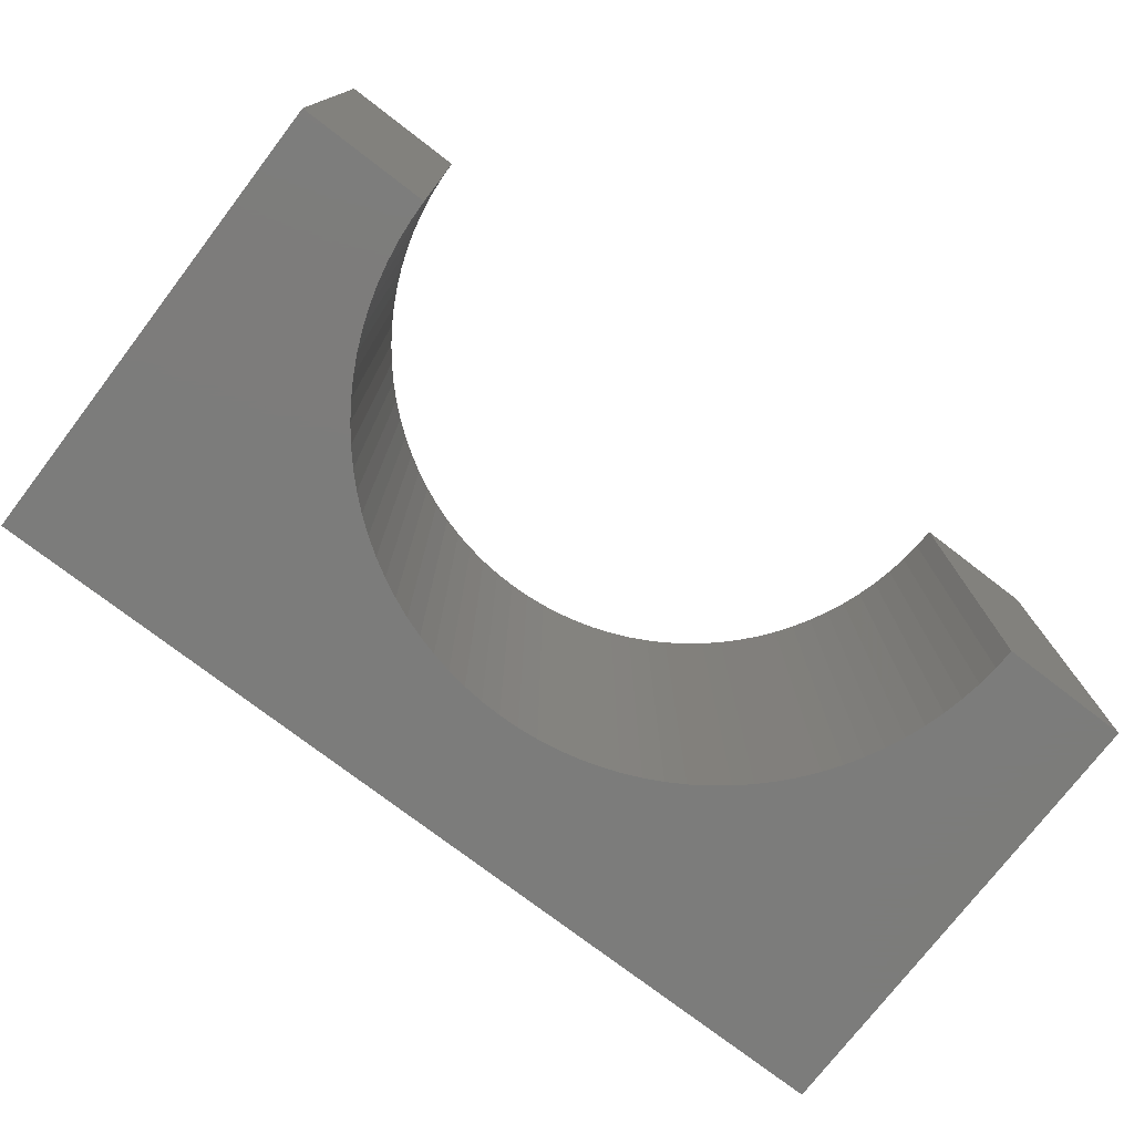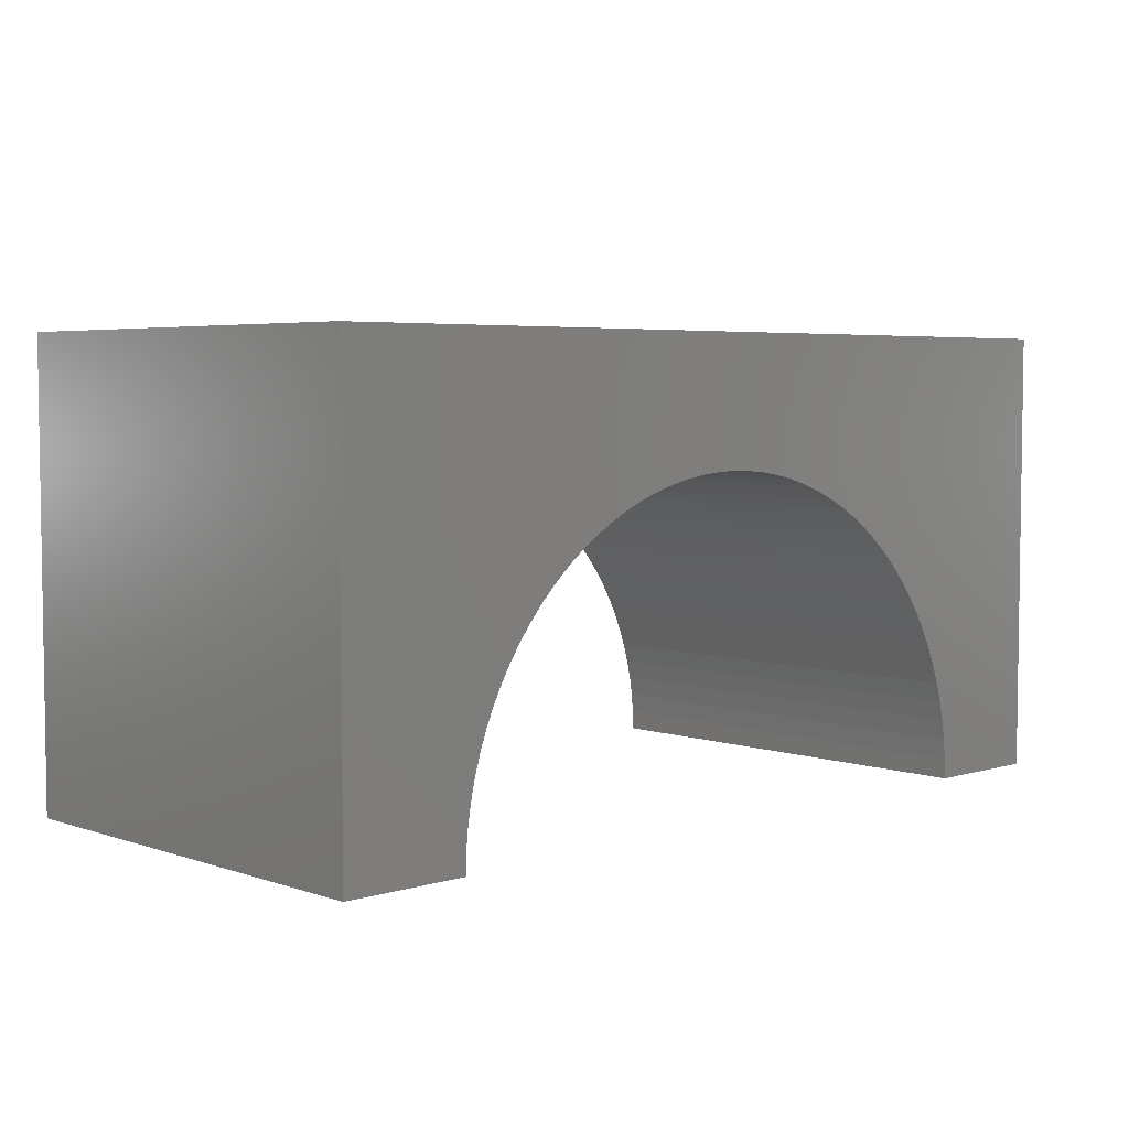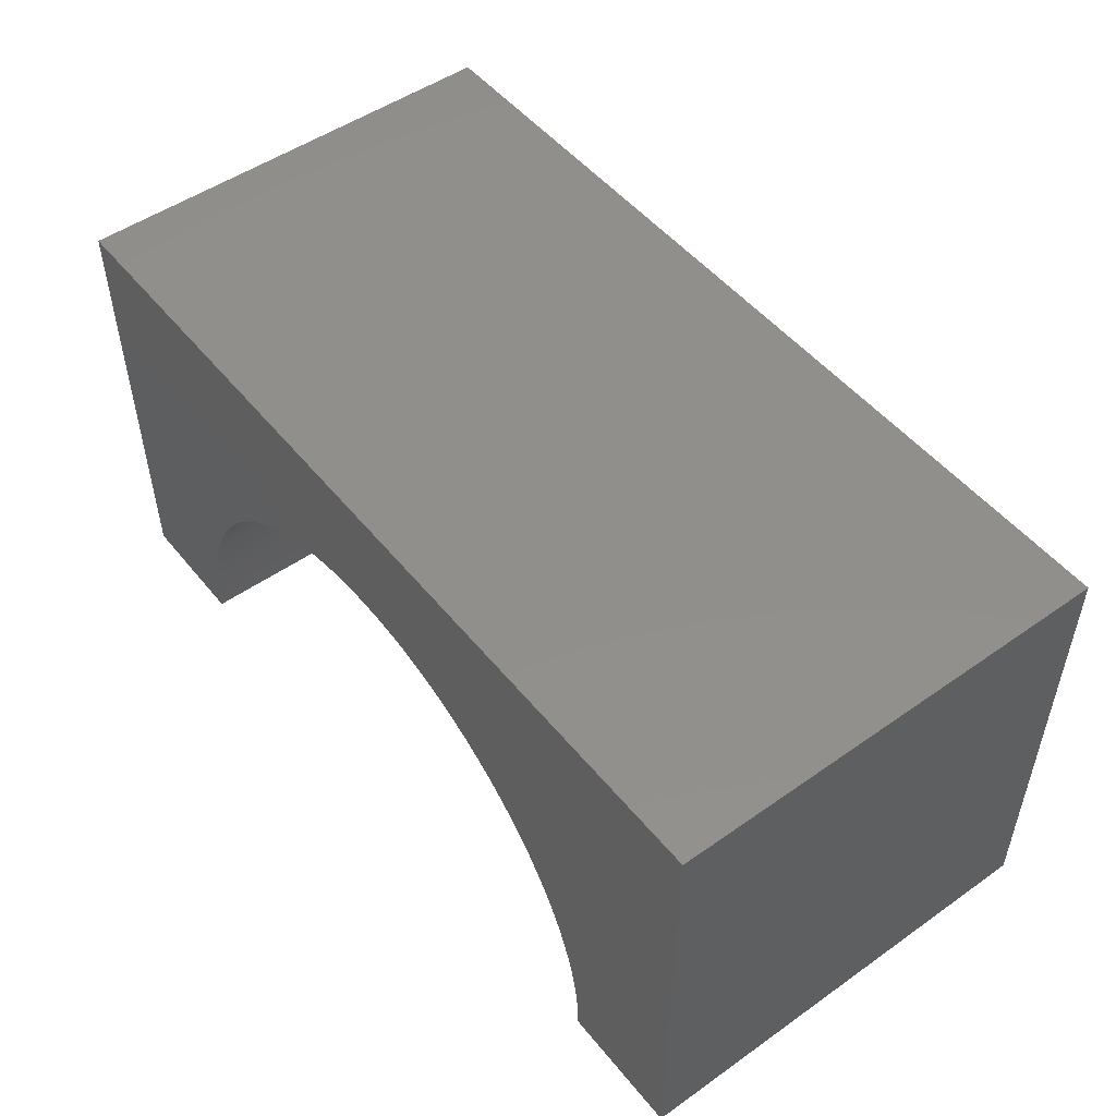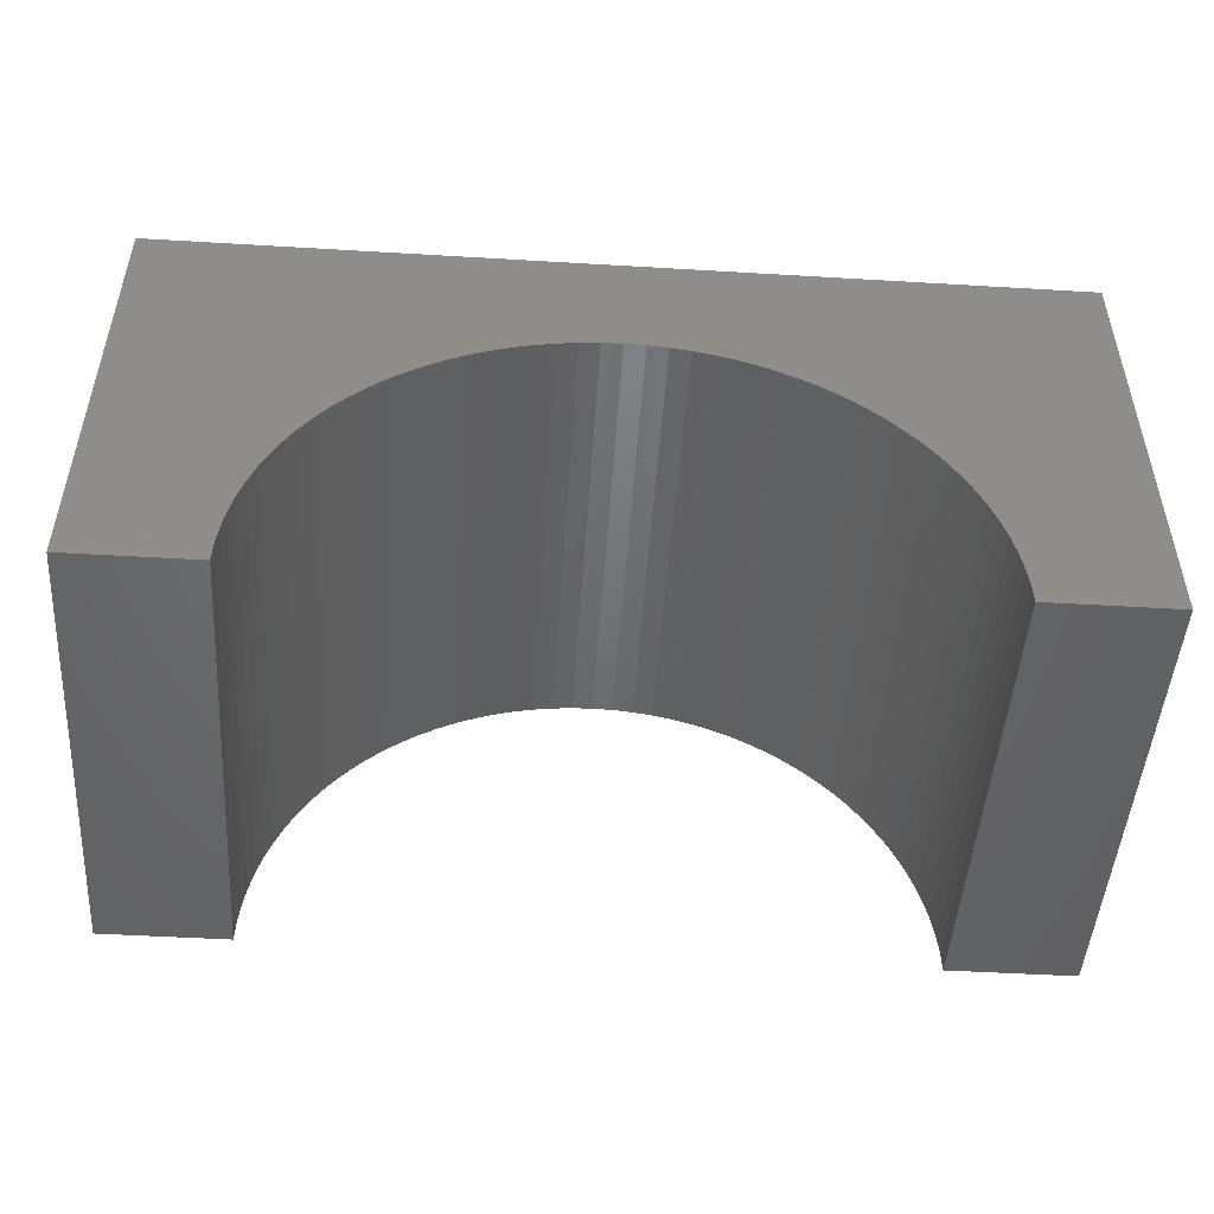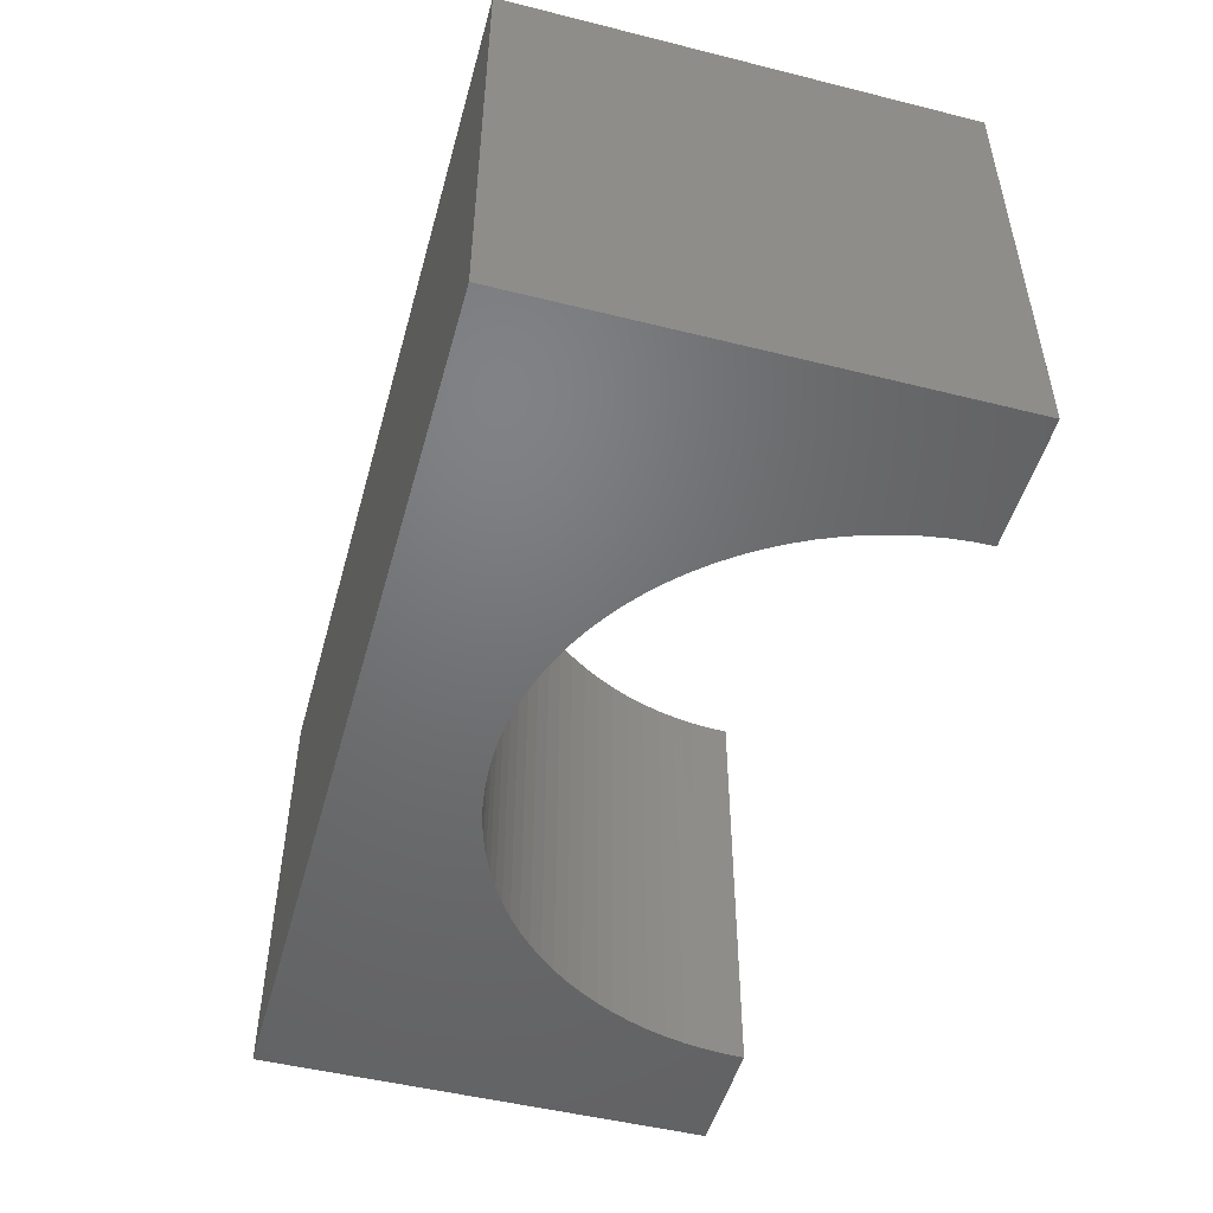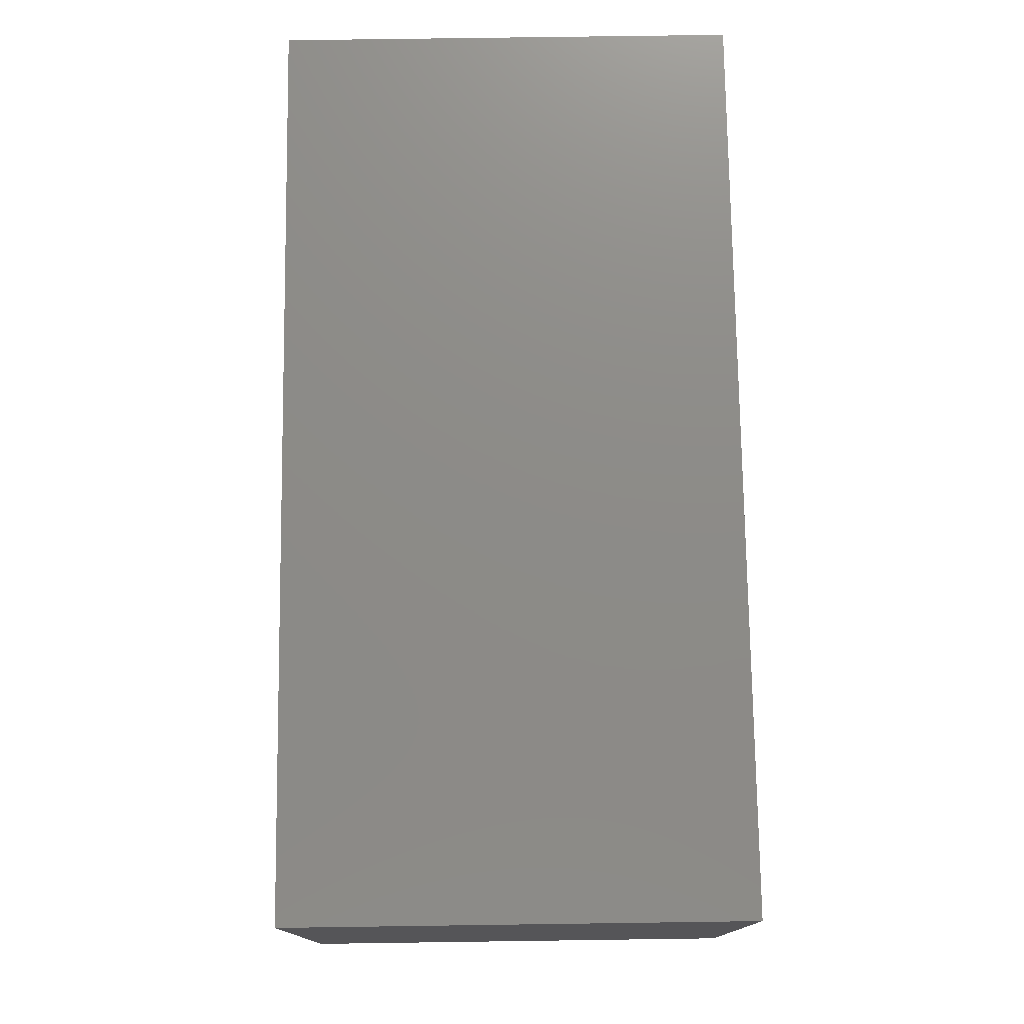
<metadata>
{"format":"stl","ext":"stl","renderer":"f3d","projection":"perspective","resolution":1024,"background":"white","views":[{"elev":-75.5,"azim":142.5,"up":"+Y"},{"elev":4.7,"azim":136.6,"up":"+Z"},{"elev":50.4,"azim":-127.6,"up":"+Z"},{"elev":-48.7,"azim":-3.8,"up":"+Z"},{"elev":-49.6,"azim":74.6,"up":"+Y"},{"elev":75.7,"azim":-90.8,"up":"+Z"}]}
</metadata>
<code>
# stl→obj: 110 verts, 216 faces
v 5 -2.5 2.5
v 5 2.5 -2.5
v 5 2.5 2.5
v 5 -2.5 -2.5
v -5 2.5 2.5
v -5 -2.5 2.5
v 3.6 -2.5 -2.5
v 3.6 2.5 -2.5
v -5 -2.5 -2.5
v -3.6 2.5 -2.5
v -3.6 -2.5 -2.5
v -5 2.5 -2.5
v 0 2.5 1.1
v 0.226 2.5 1.093
v 0.4512 2.5 1.072
v 0.6746 2.5 1.036
v 0.8953 2.5 0.9869
v 1.112 2.5 0.9238
v 1.325 2.5 0.8472
v 1.533 2.5 0.7574
v 1.734 2.5 0.6547
v 1.929 2.5 0.5396
v 2.116 2.5 0.4125
v 2.295 2.5 0.2738
v 2.464 2.5 0.1243
v 2.624 2.5 -0.03563
v 2.774 2.5 -0.2053
v 2.912 2.5 -0.384
v 3.04 2.5 -0.571
v 3.155 2.5 -0.7657
v 3.257 2.5 -0.9672
v 3.347 2.5 -1.175
v 3.424 2.5 -1.388
v 3.487 2.5 -1.605
v 3.536 2.5 -1.825
v 3.572 2.5 -2.049
v 3.593 2.5 -2.274
v -0.226 2.5 1.093
v -0.4512 2.5 1.072
v -0.6746 2.5 1.036
v -0.8953 2.5 0.9869
v -1.112 2.5 0.9238
v -1.325 2.5 0.8472
v -1.533 2.5 0.7574
v -1.734 2.5 0.6547
v -1.929 2.5 0.5396
v -2.116 2.5 0.4125
v -2.295 2.5 0.2738
v -2.464 2.5 0.1243
v -2.624 2.5 -0.03563
v -2.774 2.5 -0.2053
v -2.912 2.5 -0.384
v -3.04 2.5 -0.571
v -3.155 2.5 -0.7657
v -3.257 2.5 -0.9672
v -3.347 2.5 -1.175
v -3.424 2.5 -1.388
v -3.487 2.5 -1.605
v -3.536 2.5 -1.825
v -3.572 2.5 -2.049
v -3.593 2.5 -2.274
v 0 -2.5 1.1
v -0.226 -2.5 1.093
v -0.4512 -2.5 1.072
v -0.6746 -2.5 1.036
v -0.8953 -2.5 0.9869
v -1.112 -2.5 0.9238
v -1.325 -2.5 0.8472
v -1.533 -2.5 0.7574
v -1.734 -2.5 0.6547
v -1.929 -2.5 0.5396
v -2.116 -2.5 0.4125
v -2.295 -2.5 0.2738
v -2.464 -2.5 0.1243
v -2.624 -2.5 -0.03563
v -2.774 -2.5 -0.2053
v -2.912 -2.5 -0.384
v -3.04 -2.5 -0.571
v -3.155 -2.5 -0.7657
v -3.257 -2.5 -0.9672
v -3.347 -2.5 -1.175
v -3.424 -2.5 -1.388
v -3.487 -2.5 -1.605
v -3.536 -2.5 -1.825
v -3.572 -2.5 -2.049
v -3.593 -2.5 -2.274
v 0.226 -2.5 1.093
v 0.4512 -2.5 1.072
v 0.6746 -2.5 1.036
v 0.8953 -2.5 0.9869
v 1.112 -2.5 0.9238
v 1.325 -2.5 0.8472
v 1.533 -2.5 0.7574
v 1.734 -2.5 0.6547
v 1.929 -2.5 0.5396
v 2.116 -2.5 0.4125
v 2.295 -2.5 0.2738
v 2.464 -2.5 0.1243
v 2.624 -2.5 -0.03563
v 2.774 -2.5 -0.2053
v 2.912 -2.5 -0.384
v 3.04 -2.5 -0.571
v 3.155 -2.5 -0.7657
v 3.257 -2.5 -0.9672
v 3.347 -2.5 -1.175
v 3.424 -2.5 -1.388
v 3.487 -2.5 -1.605
v 3.536 -2.5 -1.825
v 3.572 -2.5 -2.049
v 3.593 -2.5 -2.274
f 1 2 3
f 2 1 4
f 5 1 3
f 1 5 6
f 7 2 4
f 2 7 8
f 9 10 11
f 10 9 12
f 9 5 12
f 5 9 6
f 3 13 5
f 3 14 13
f 3 15 14
f 3 16 15
f 3 17 16
f 3 18 17
f 3 19 18
f 3 20 19
f 3 21 20
f 3 22 21
f 3 23 22
f 3 24 23
f 3 25 24
f 3 26 25
f 3 27 26
f 3 28 27
f 3 29 28
f 3 30 29
f 3 31 30
f 2 31 3
f 31 2 32
f 32 2 33
f 33 2 34
f 34 2 35
f 35 2 36
f 36 2 37
f 37 2 8
f 38 5 13
f 39 5 38
f 40 5 39
f 41 5 40
f 42 5 41
f 43 5 42
f 44 5 43
f 45 5 44
f 46 5 45
f 47 5 46
f 48 5 47
f 49 5 48
f 50 5 49
f 51 5 50
f 52 5 51
f 53 5 52
f 54 5 53
f 55 5 54
f 12 55 56
f 12 56 57
f 12 57 58
f 12 58 59
f 12 59 60
f 12 60 61
f 12 61 10
f 55 12 5
f 6 62 1
f 6 63 62
f 6 64 63
f 6 65 64
f 6 66 65
f 6 67 66
f 6 68 67
f 6 69 68
f 6 70 69
f 6 71 70
f 6 72 71
f 6 73 72
f 6 74 73
f 6 75 74
f 6 76 75
f 6 77 76
f 6 78 77
f 6 79 78
f 6 80 79
f 9 80 6
f 80 9 81
f 81 9 82
f 82 9 83
f 83 9 84
f 84 9 85
f 85 9 86
f 86 9 11
f 87 1 62
f 88 1 87
f 89 1 88
f 90 1 89
f 91 1 90
f 92 1 91
f 93 1 92
f 94 1 93
f 95 1 94
f 96 1 95
f 97 1 96
f 98 1 97
f 99 1 98
f 100 1 99
f 101 1 100
f 102 1 101
f 103 1 102
f 104 1 103
f 4 104 105
f 4 105 106
f 4 106 107
f 4 107 108
f 4 108 109
f 4 109 110
f 4 110 7
f 104 4 1
f 110 36 37
f 36 110 109
f 7 37 8
f 37 7 110
f 72 46 71
f 46 72 47
f 102 28 29
f 28 102 101
f 87 15 88
f 15 87 14
f 81 57 56
f 57 81 82
f 68 42 67
f 42 68 43
f 103 29 30
f 29 103 102
f 93 21 94
f 21 93 20
f 94 22 95
f 22 94 21
f 91 19 92
f 19 91 18
f 75 49 74
f 49 75 50
f 73 47 72
f 47 73 48
f 98 26 99
f 26 98 25
f 64 38 63
f 38 64 39
f 109 35 36
f 35 109 108
f 84 60 59
f 60 84 85
f 92 20 93
f 20 92 19
f 108 34 35
f 34 108 107
f 96 24 97
f 24 96 23
f 79 55 54
f 55 79 80
f 69 43 68
f 43 69 44
f 78 54 53
f 54 78 79
f 65 39 64
f 39 65 40
f 97 25 98
f 25 97 24
f 95 23 96
f 23 95 22
f 104 30 31
f 30 104 103
f 107 33 34
f 33 107 106
f 90 18 91
f 18 90 17
f 85 61 60
f 61 85 86
f 86 10 61
f 10 86 11
f 67 41 66
f 41 67 42
f 71 45 70
f 45 71 46
f 88 16 89
f 16 88 15
f 74 48 73
f 48 74 49
f 75 51 50
f 51 75 76
f 66 40 65
f 40 66 41
f 80 56 55
f 56 80 81
f 106 32 33
f 32 106 105
f 77 53 52
f 53 77 78
f 82 58 57
f 58 82 83
f 83 59 58
f 59 83 84
f 76 52 51
f 52 76 77
f 105 31 32
f 31 105 104
f 89 17 90
f 17 89 16
f 63 13 62
f 13 63 38
f 62 14 87
f 14 62 13
f 101 27 28
f 27 101 100
f 100 26 27
f 26 100 99
f 70 44 69
f 44 70 45

</code>
